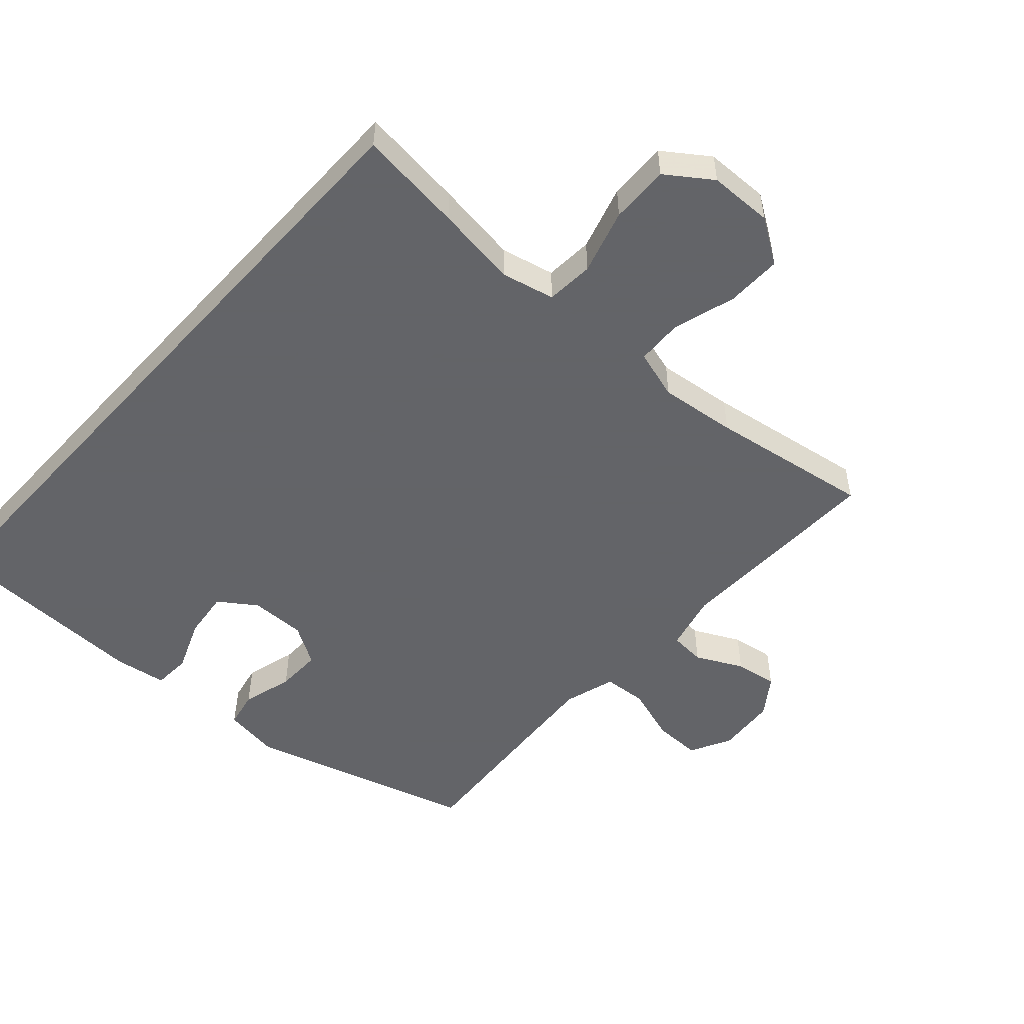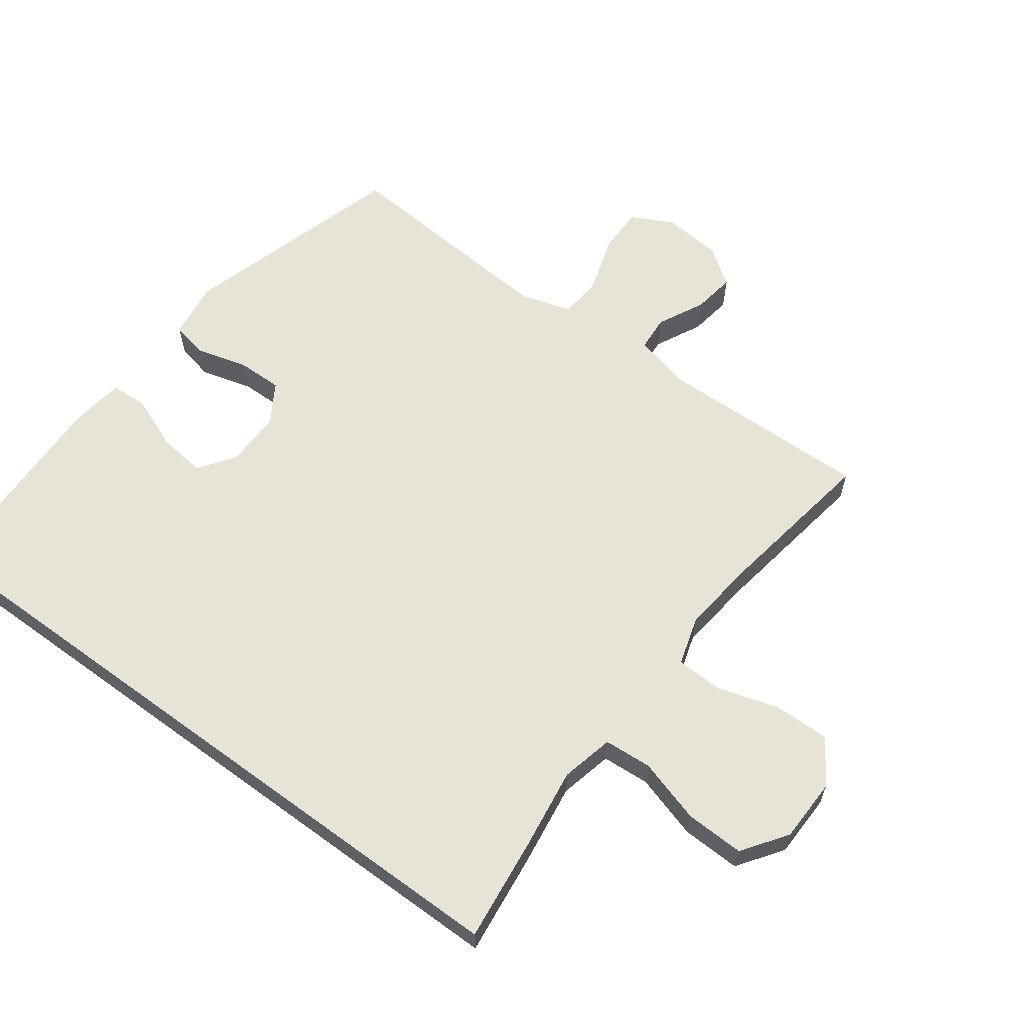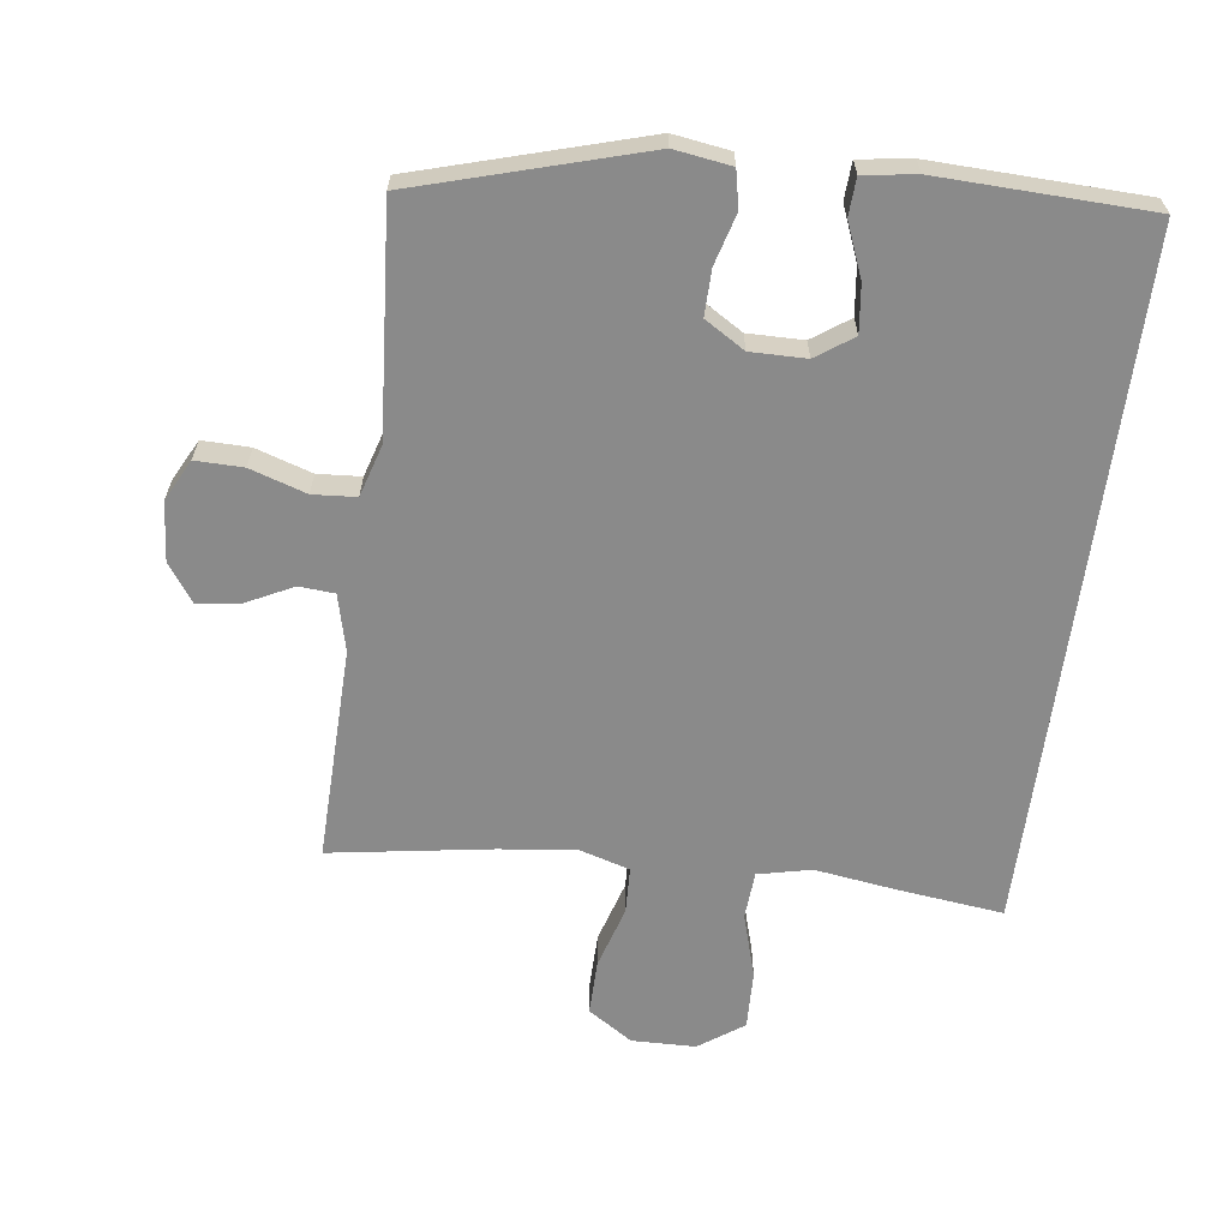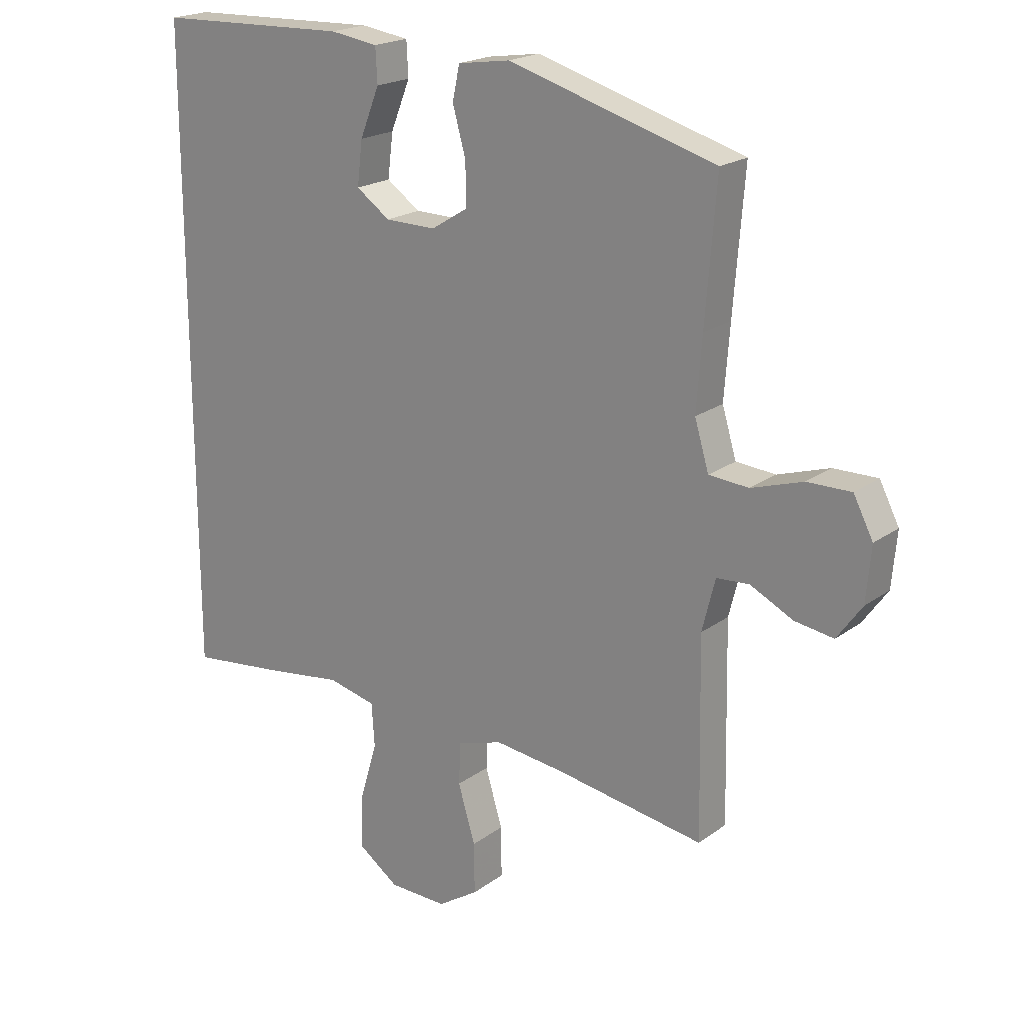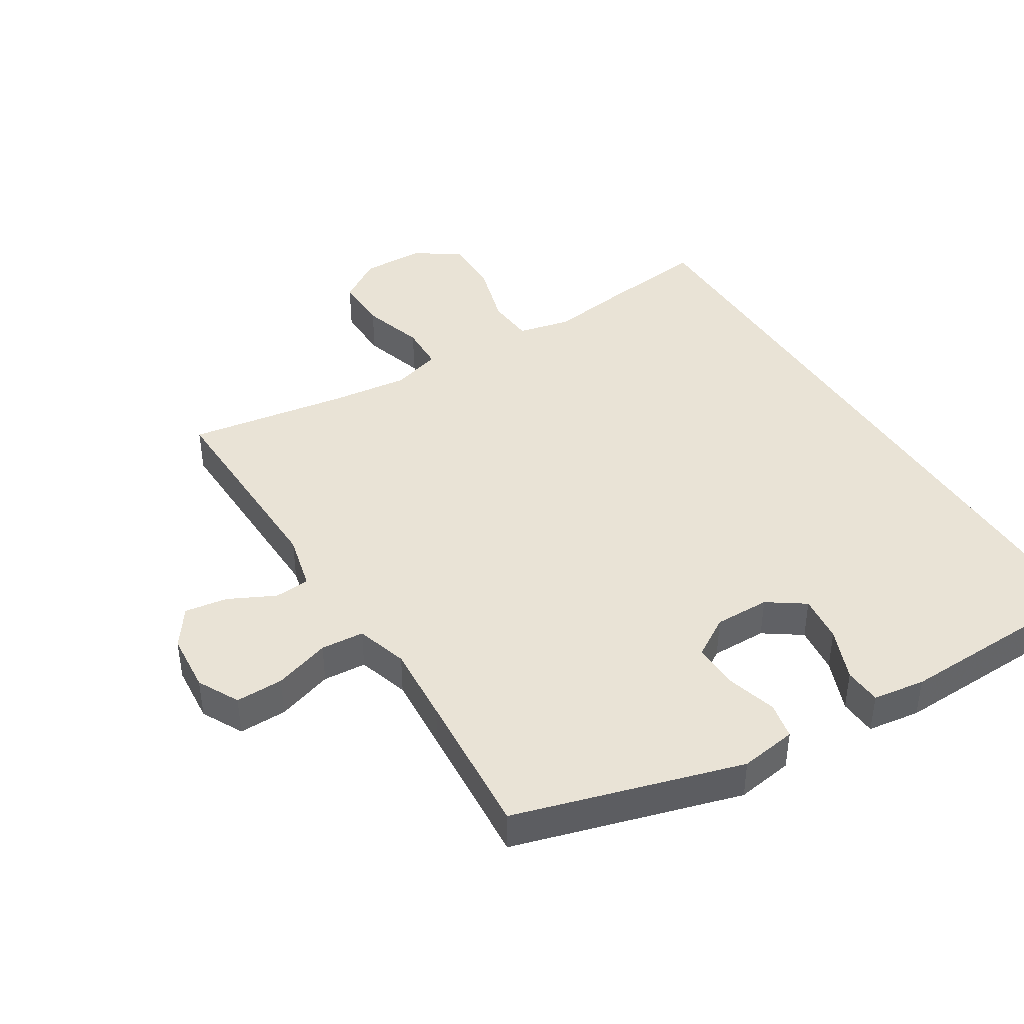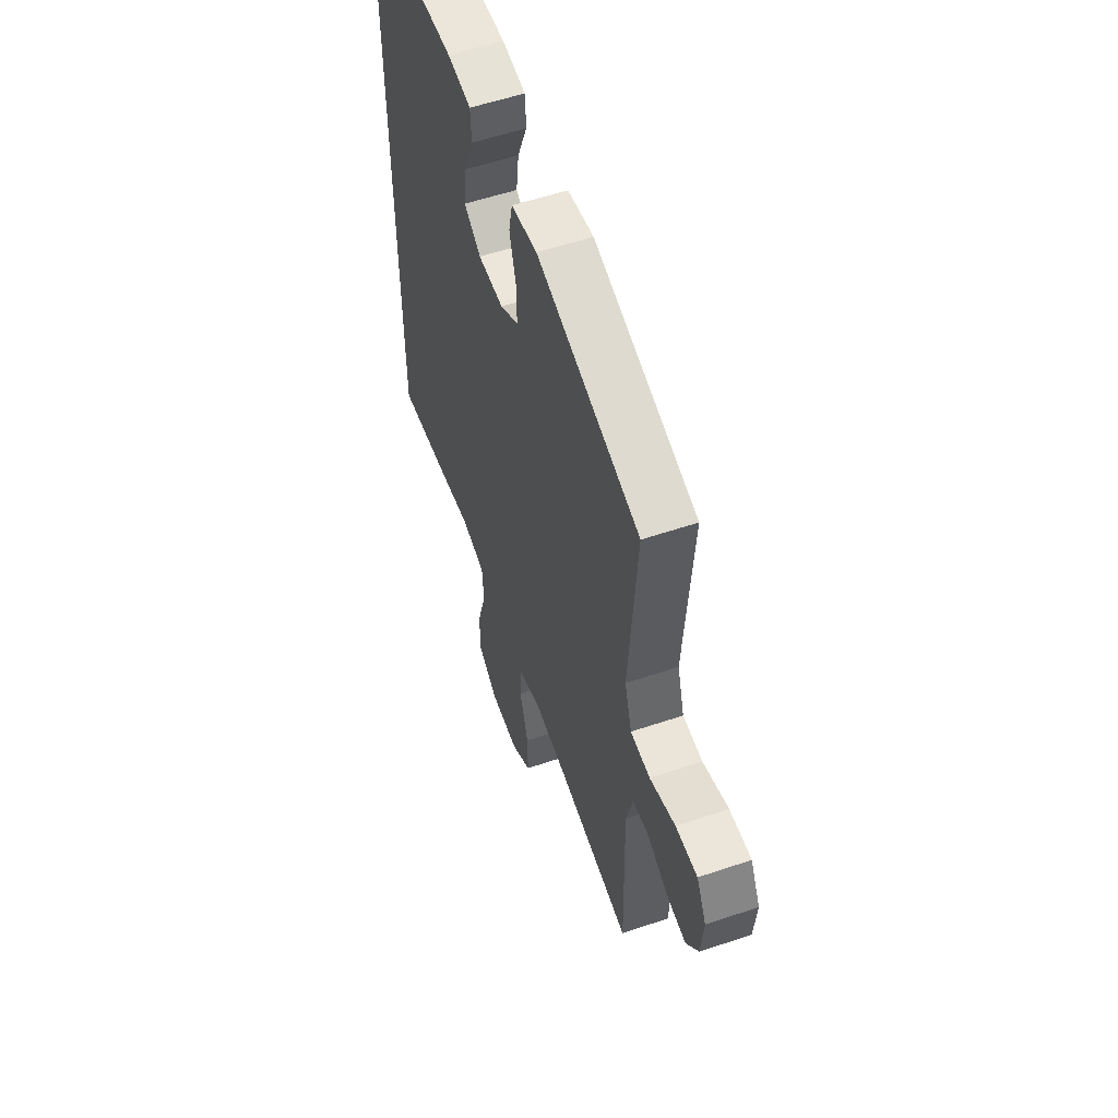
<metadata>
{"format":"obj","ext":"obj","renderer":"f3d","projection":"perspective","resolution":1024,"background":"white","views":[{"elev":-51.3,"azim":137.8,"up":"+Y"},{"elev":61.6,"azim":126.3,"up":"+Y"},{"elev":-63.5,"azim":-7.6,"up":"+Y"},{"elev":20.2,"azim":-142.5,"up":"+Z"},{"elev":42.1,"azim":-32.1,"up":"+Y"},{"elev":56.2,"azim":-109.5,"up":"+Z"}]}
</metadata>
<code>
v -0.5 0.07 -0.5
v -0.493 0.07 -0.168
v -0.515 0.07 -0.08
v -0.57 0.07 -0.076
v -0.642 0.07 -0.112
v -0.708 0.07 -0.122
v -0.75 0.07 -0.063
v -0.758 0.07 0.029
v -0.725 0.07 0.093
v -0.651 0.07 0.092
v -0.564 0.07 0.064
v -0.497 0.07 0.069
v -0.473 0.07 0.149
v -0.482 0.07 0.27
v -0.5 0.07 0.5
v -0.15 0.07 0.603
v -0.062 0.07 0.59
v -0.05 0.07 0.533
v -0.072 0.07 0.454
v -0.073 0.07 0.383
v -0.011 0.07 0.345
v 0.075 0.07 0.346
v 0.132 0.07 0.386
v 0.123 0.07 0.46
v 0.09 0.07 0.542
v 0.093 0.07 0.6
v 0.174 0.07 0.612
v 0.5 0.07 0.602
v 0.5 0.07 -0.471
v 0.338 0.07 -0.452
v 0.21 0.07 -0.434
v 0.128 0.07 -0.453
v 0.123 0.07 -0.527
v 0.153 0.07 -0.627
v 0.156 0.07 -0.718
v 0.087 0.07 -0.767
v -0.012 0.07 -0.769
v -0.081 0.07 -0.724
v -0.08 0.07 -0.638
v -0.051 0.07 -0.541
v -0.054 0.07 -0.469
v -0.131 0.07 -0.446
v -0.25 0.07 -0.46
v -0.5 0 -0.5
v -0.493 0 -0.168
v -0.515 0 -0.08
v -0.57 0 -0.076
v -0.642 0 -0.112
v -0.708 0 -0.122
v -0.75 0 -0.063
v -0.758 0 0.029
v -0.725 0 0.093
v -0.651 0 0.092
v -0.564 0 0.064
v -0.497 0 0.069
v -0.473 0 0.149
v -0.482 0 0.27
v -0.5 0 0.5
v -0.15 0 0.603
v -0.062 0 0.59
v -0.05 0 0.533
v -0.072 0 0.454
v -0.073 0 0.383
v -0.011 0 0.345
v 0.075 0 0.346
v 0.132 0 0.386
v 0.123 0 0.46
v 0.09 0 0.542
v 0.093 0 0.6
v 0.174 0 0.612
v 0.5 0 0.602
v 0.5 0 -0.471
v 0.338 0 -0.452
v 0.21 0 -0.434
v 0.128 0 -0.453
v 0.123 0 -0.527
v 0.153 0 -0.627
v 0.156 0 -0.718
v 0.087 0 -0.767
v -0.012 0 -0.769
v -0.081 0 -0.724
v -0.08 0 -0.638
v -0.051 0 -0.541
v -0.054 0 -0.469
v -0.131 0 -0.446
v -0.25 0 -0.46
f 38 39 40
f 37 38 40
f 36 37 40
f 35 36 40
f 34 35 40
f 33 34 40
f 32 33 40 41
f 31 32 41 42
f 29 30 31
f 27 28 29
f 26 27 29
f 25 26 29
f 24 25 29
f 23 24 29
f 22 23 29 31
f 21 22 31 42
f 17 18 19
f 16 17 19
f 15 16 19
f 14 15 19
f 13 14 19 20
f 21 42 43
f 20 21 43
f 13 20 43
f 12 13 43
f 9 10 11
f 8 9 11
f 7 8 11
f 6 7 11
f 5 6 11
f 4 5 11
f 43 1 2
f 43 2 3
f 12 43 3
f 3 4 11 12
f 83 82 81
f 83 81 80
f 83 80 79
f 83 79 78
f 83 78 77
f 83 77 76
f 84 83 76 75
f 85 84 75 74
f 74 73 72
f 72 71 70
f 72 70 69
f 72 69 68
f 72 68 67
f 72 67 66
f 74 72 66 65
f 85 74 65 64
f 62 61 60
f 62 60 59
f 62 59 58
f 62 58 57
f 63 62 57 56
f 86 85 64
f 86 64 63
f 86 63 56
f 86 56 55
f 54 53 52
f 54 52 51
f 54 51 50
f 54 50 49
f 54 49 48
f 54 48 47
f 45 44 86
f 46 45 86
f 46 86 55
f 55 54 47 46
f 1 44 45 2
f 2 45 46 3
f 3 46 47 4
f 4 47 48 5
f 5 48 49 6
f 6 49 50 7
f 7 50 51 8
f 8 51 52 9
f 9 52 53 10
f 10 53 54 11
f 11 54 55 12
f 12 55 56 13
f 13 56 57 14
f 14 57 58 15
f 15 58 59 16
f 16 59 60 17
f 17 60 61 18
f 18 61 62 19
f 19 62 63 20
f 20 63 64 21
f 21 64 65 22
f 22 65 66 23
f 23 66 67 24
f 24 67 68 25
f 25 68 69 26
f 26 69 70 27
f 27 70 71 28
f 28 71 72 29
f 29 72 73 30
f 30 73 74 31
f 31 74 75 32
f 32 75 76 33
f 33 76 77 34
f 34 77 78 35
f 35 78 79 36
f 36 79 80 37
f 37 80 81 38
f 38 81 82 39
f 39 82 83 40
f 40 83 84 41
f 41 84 85 42
f 42 85 86 43
f 43 86 44 1

</code>
